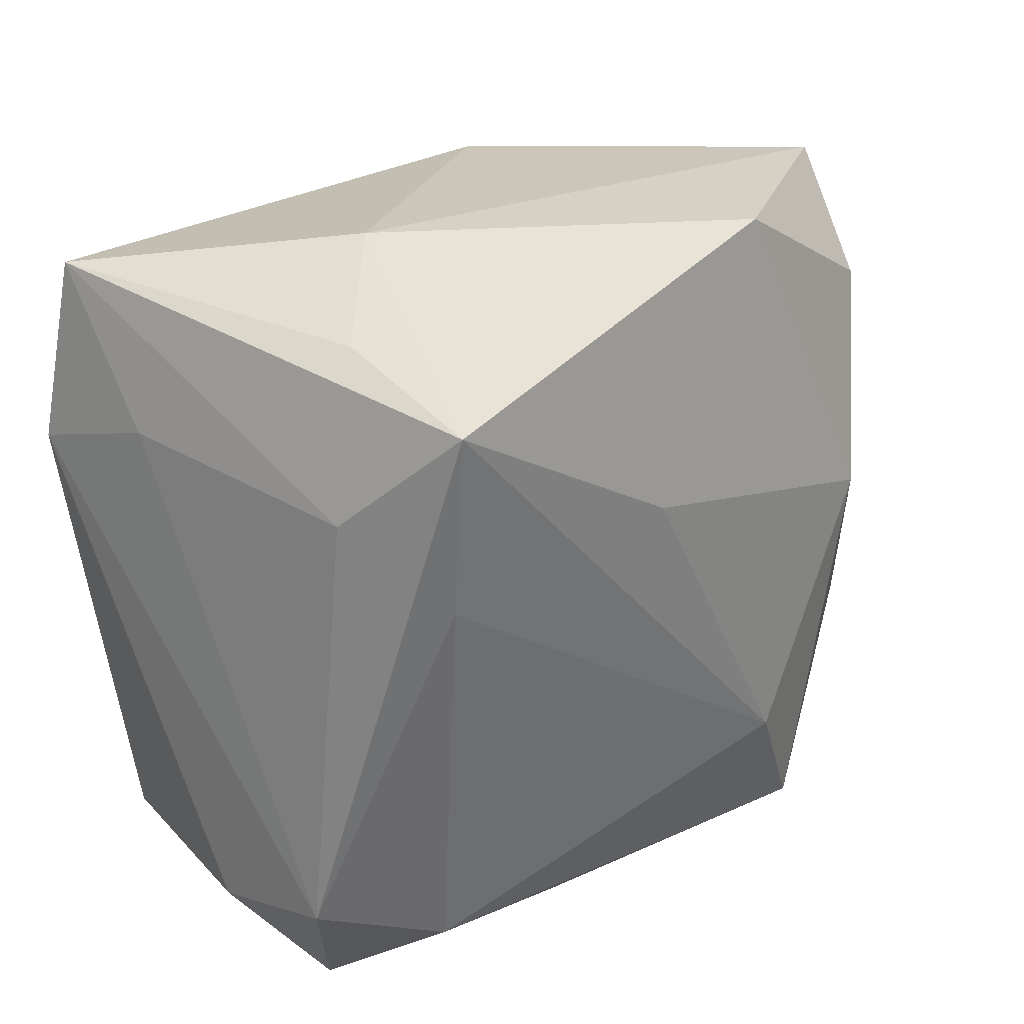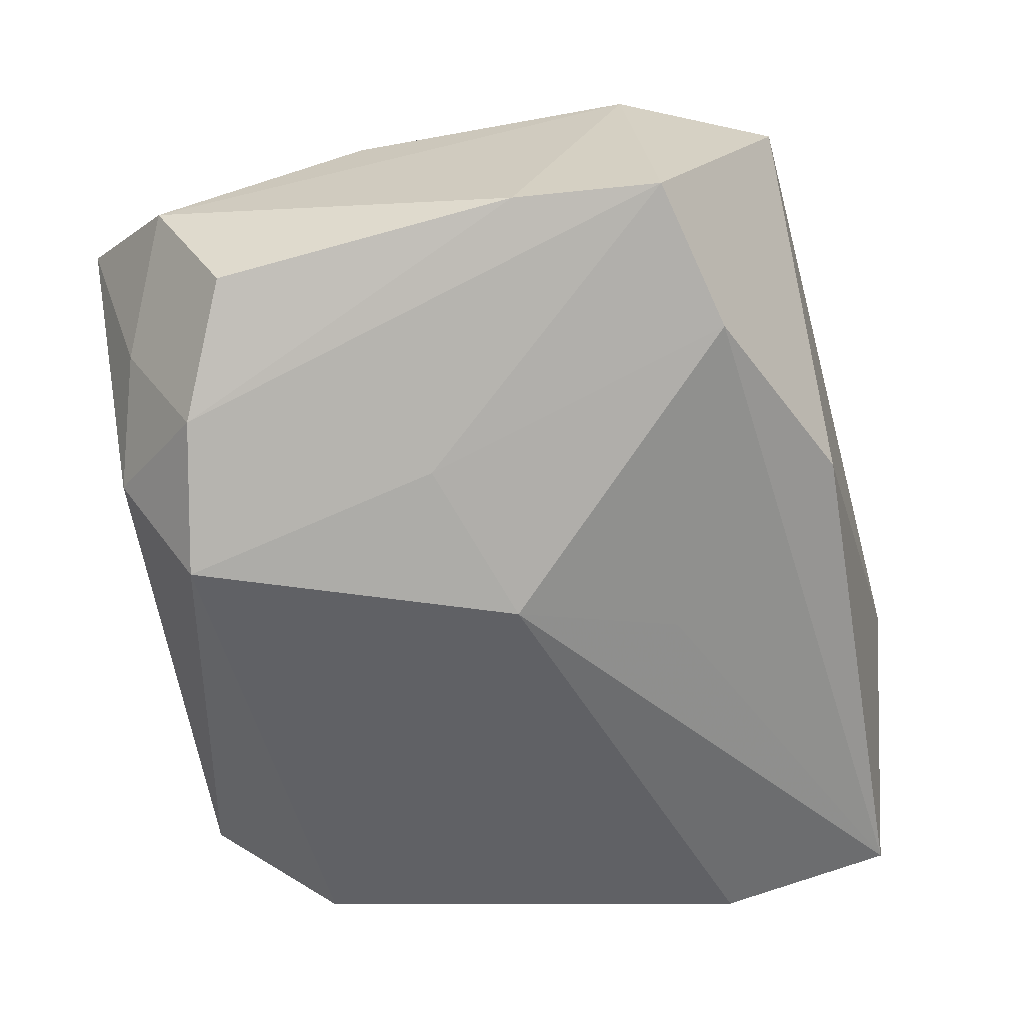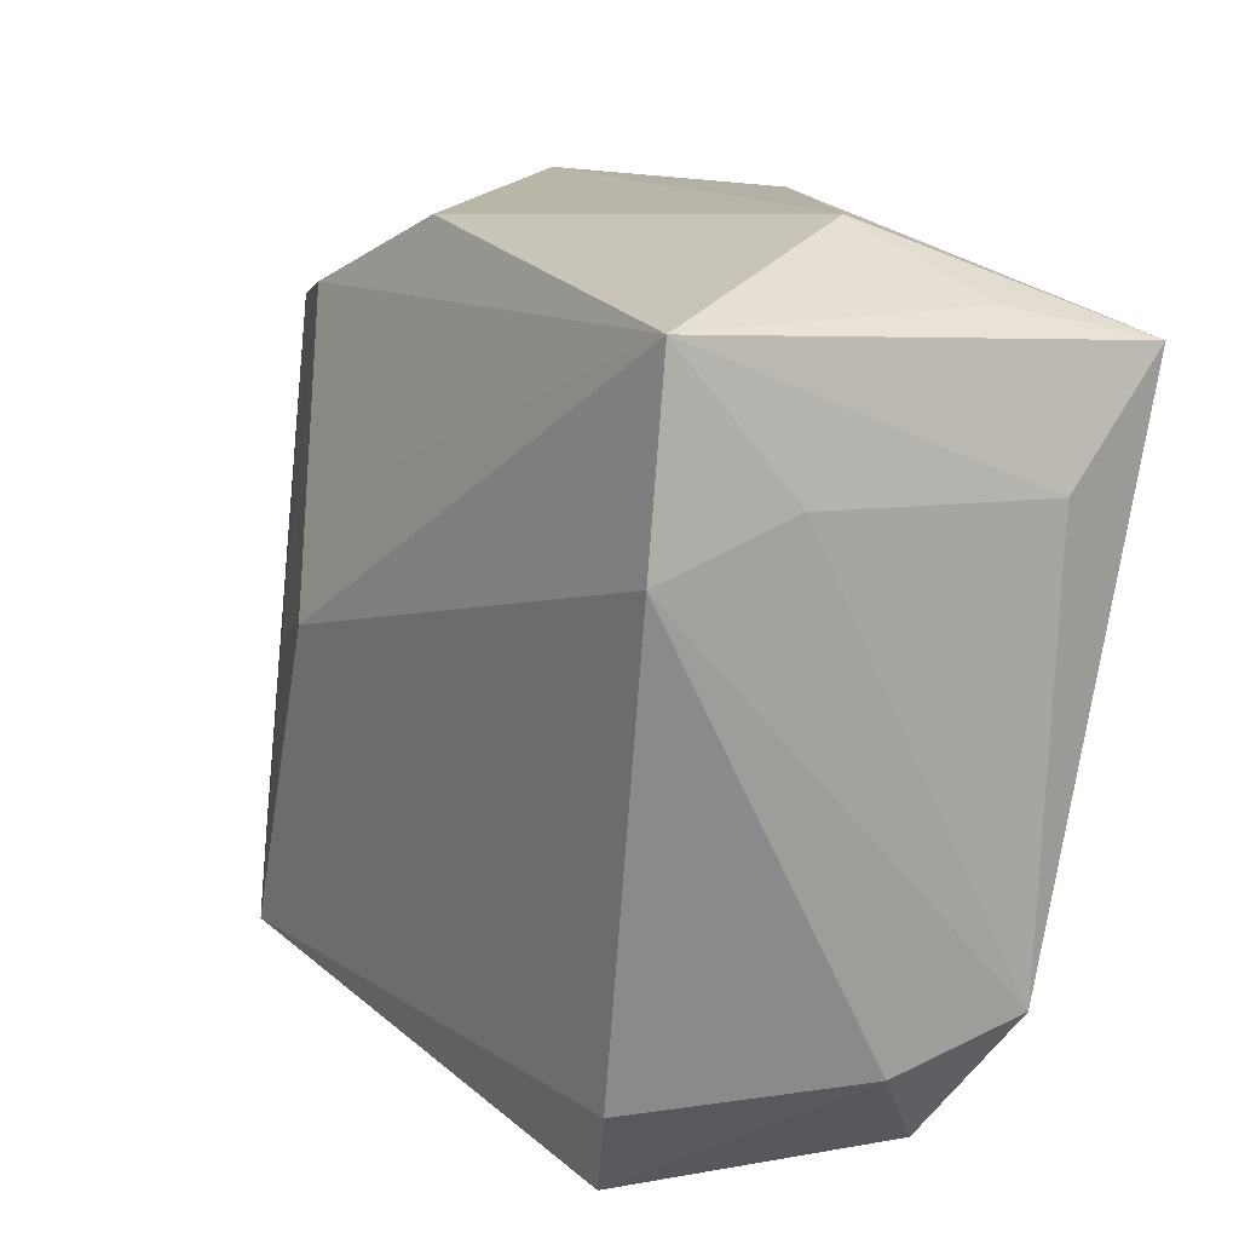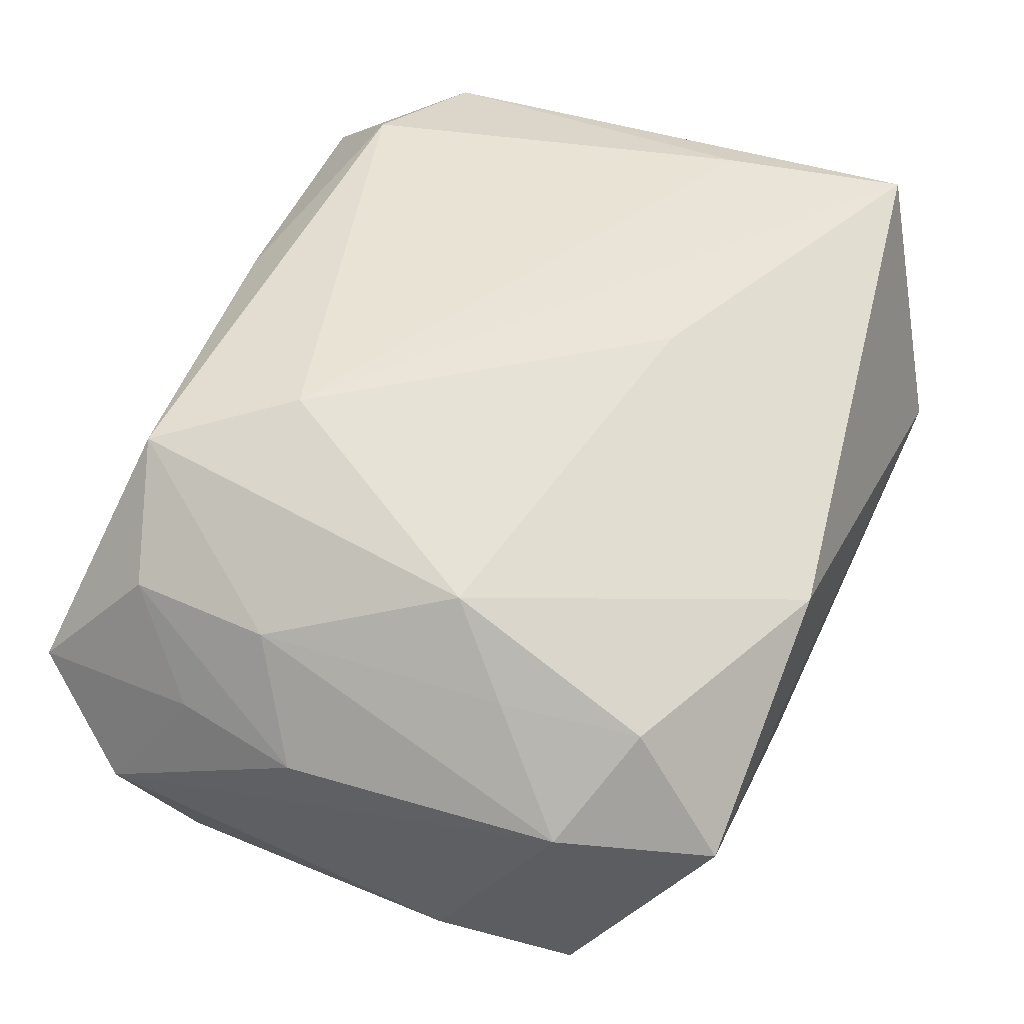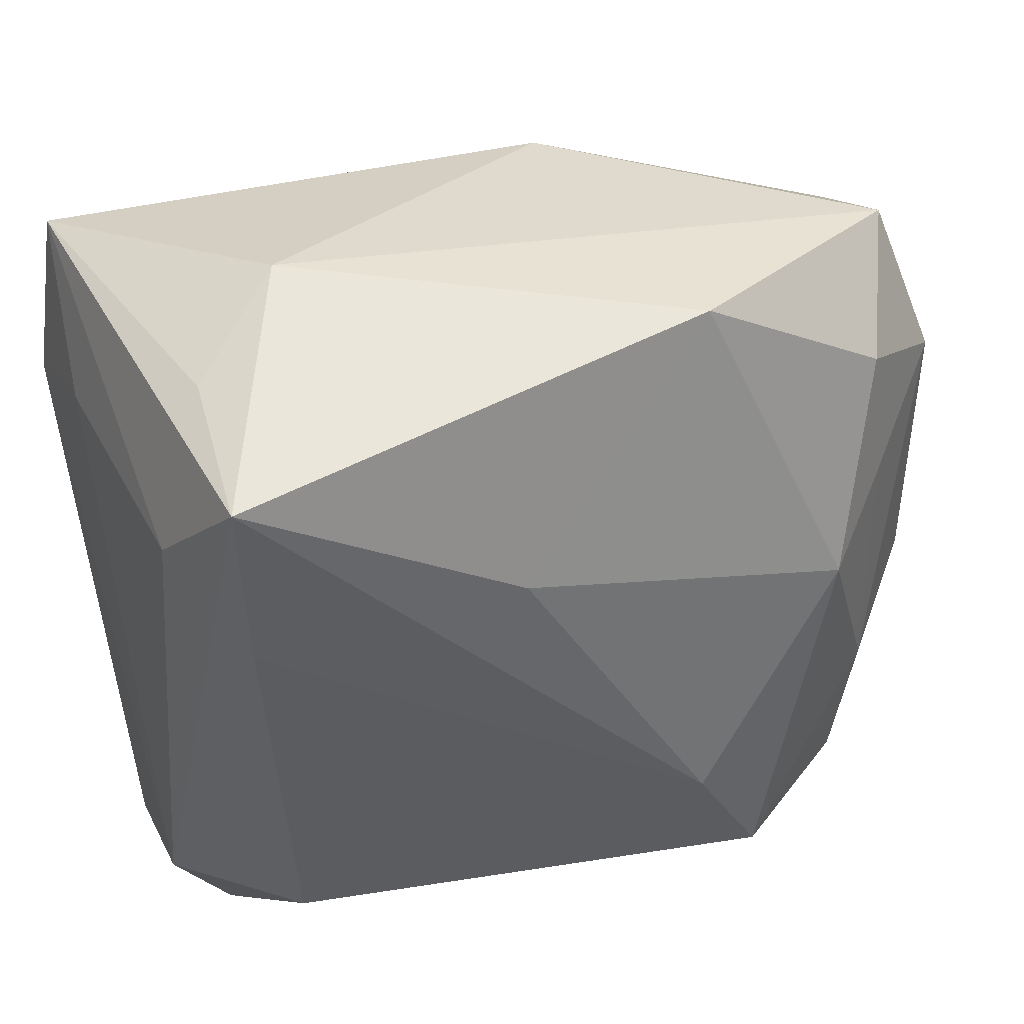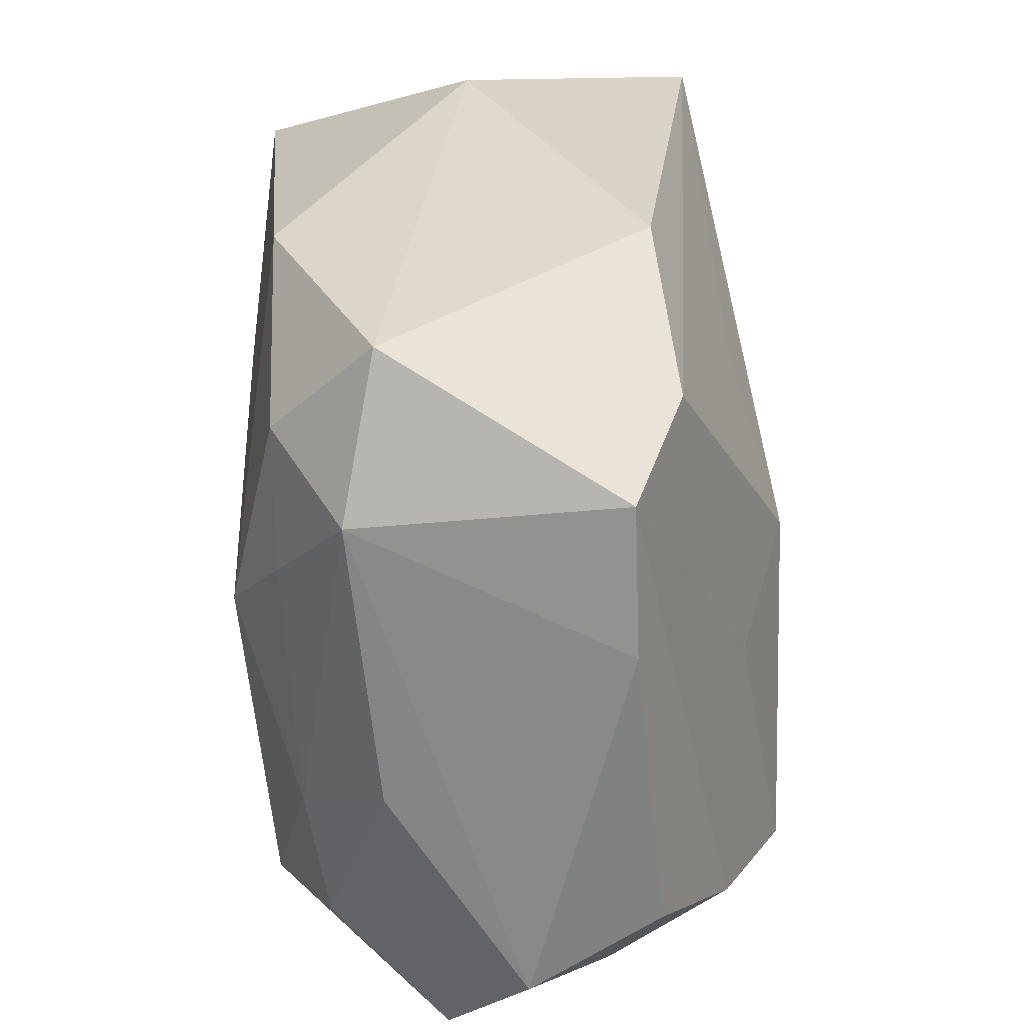
<metadata>
{"format":"obj","ext":"obj","renderer":"f3d","projection":"perspective","resolution":1024,"background":"white","views":[{"elev":25.5,"azim":-51.5,"up":"+Y"},{"elev":-54.0,"azim":101.1,"up":"+Z"},{"elev":17.2,"azim":-121.2,"up":"+Y"},{"elev":63.9,"azim":111.1,"up":"+Z"},{"elev":36.0,"azim":-26.1,"up":"+Y"},{"elev":28.1,"azim":88.3,"up":"+Y"}]}
</metadata>
<code>
v -0.01323 0.02133 0.001863
v 0.01712 -0.01523 0.009928
v -0.01867 -0.01887 0.002728
v 0.005814 0.0192 0.01208
v -0.02183 0.01037 0.007378
v -0.01765 -0.0144 -0.01239
v 0.01074 -0.01523 -0.01506
v 0.01792 -0.01382 -0.01143
v 0.01281 -0.01924 -0.008811
v -0.01925 0.006312 0.01235
v -0.01877 0.01807 0.005785
v -0.02268 -0.01196 0.005792
v 0.01636 0.01481 -0.008219
v -0.005337 -0.01853 0.007716
v 0.02213 0.01081 0.008301
v -0.02172 0.009517 -0.01292
v -0.02082 0.019 -0.01151
v 0.01291 -0.001656 -0.01239
v 0.02055 -0.02026 0.00364
v 0.01927 0.01893 0.006662
v -0.01644 -0.01482 0.008995
v 0.0229 -0.004186 0.006688
v 0.02144 -0.01103 0.006209
v 0.005598 -0.01026 0.01448
v 0.01784 -0.007518 0.01107
v 0.0239 0.01275 -0.00541
v 0.005751 0.01949 -0.007371
v 0.02468 0.004978 -0.005656
v 0.02468 -0.01483 -0.0005202
v 0.01631 0.01337 0.01192
v 0.0002784 0.009609 -0.01251
v -0.02206 -0.0137 -0.001219
v 0.01341 0.002173 0.01448
v 0.01015 -0.01742 0.01314
v -0.02191 0.01162 -0.005767
v -0.01288 -0.02065 -0.009873
v 0.004805 0.001446 -0.01518
v -0.005379 0.007341 0.01448
v 0.02387 -0.01099 -0.007341
v -0.02017 0.01598 0.01368
v 0.01872 -0.01758 -0.005083
v 0.01722 0.005915 0.01185
f 4 20 1
f 36 9 19
f 7 9 36
f 1 20 27
f 27 17 1
f 27 13 17
f 6 7 36
f 37 7 6
f 20 4 30
f 37 17 31
f 31 13 37
f 17 13 31
f 18 7 37
f 37 13 18
f 12 5 35
f 35 5 17
f 40 4 1
f 17 5 40
f 40 5 12
f 26 18 13
f 7 18 26
f 26 27 20
f 13 27 26
f 16 35 17
f 12 35 16
f 16 17 37
f 37 6 16
f 1 17 11
f 11 40 1
f 17 40 11
f 38 40 24
f 4 40 38
f 21 34 24
f 2 34 19
f 2 25 34
f 2 22 25
f 36 19 3
f 3 21 12
f 19 34 14
f 14 3 19
f 34 21 14
f 21 3 14
f 28 39 8
f 7 26 8
f 8 26 28
f 9 7 8
f 12 16 32
f 32 16 6
f 32 3 12
f 32 6 36
f 36 3 32
f 10 40 12
f 12 21 10
f 24 40 10
f 10 21 24
f 34 25 33
f 25 42 33
f 24 34 33
f 33 42 30
f 33 38 24
f 33 30 4
f 4 38 33
f 28 26 15
f 15 26 20
f 20 30 15
f 30 42 15
f 15 42 25
f 25 22 15
f 23 2 19
f 22 2 23
f 41 19 9
f 9 8 41
f 41 8 39
f 19 41 29
f 29 41 39
f 29 23 19
f 22 23 29
f 29 39 28
f 28 15 29
f 29 15 22

</code>
